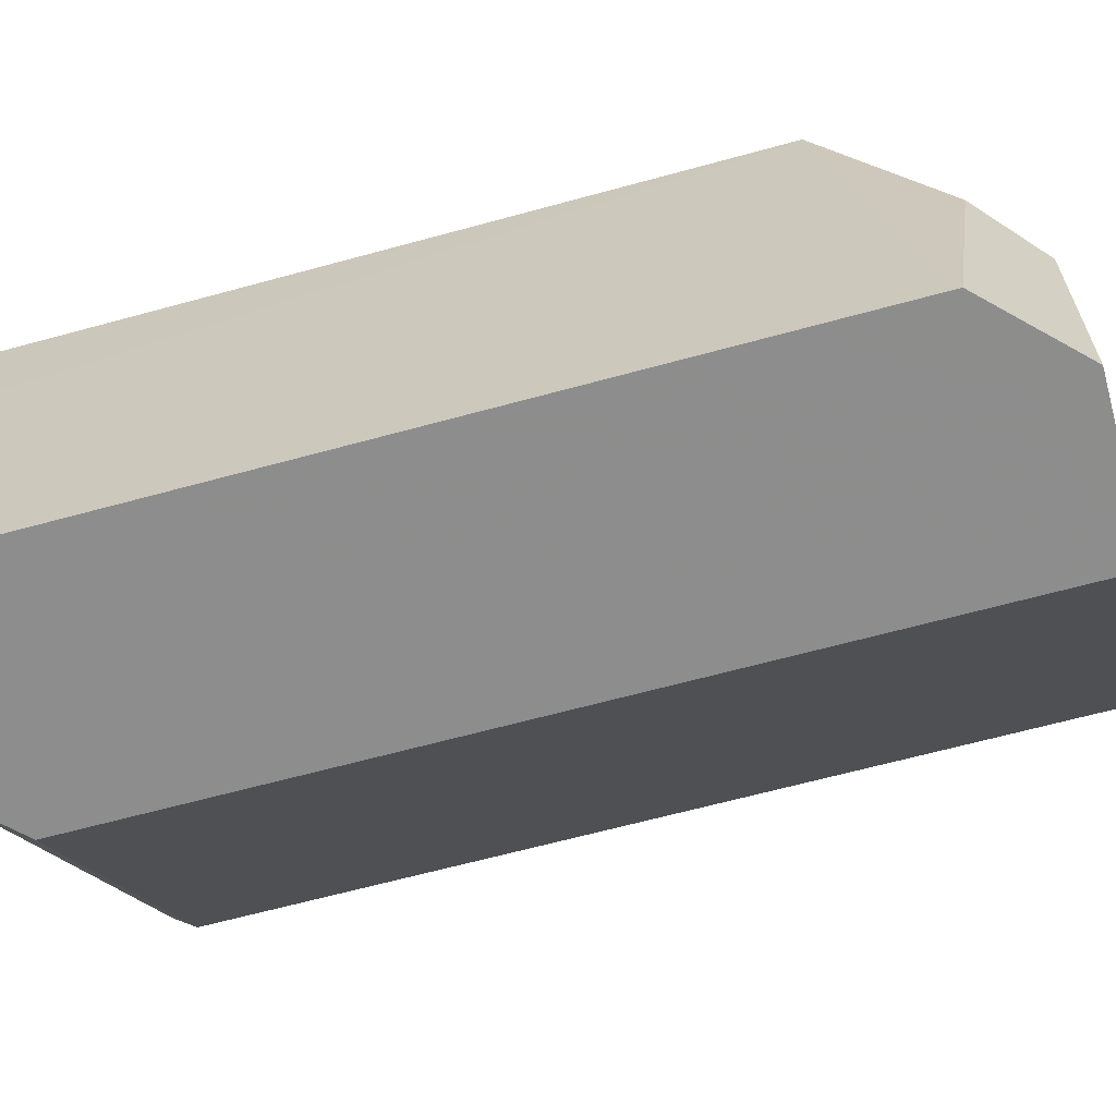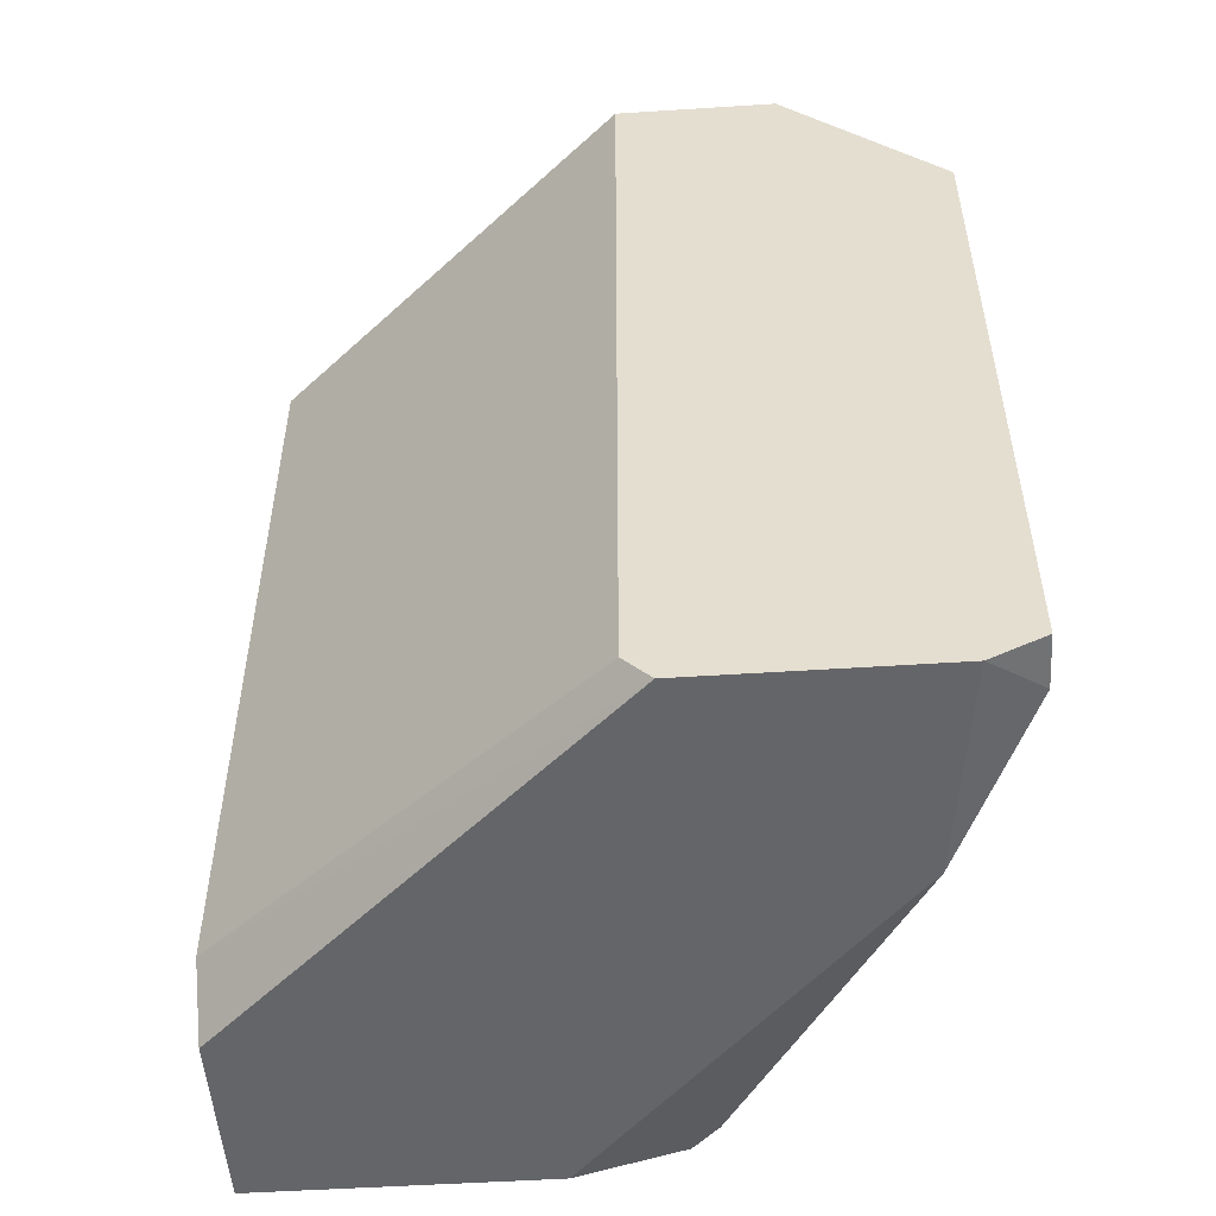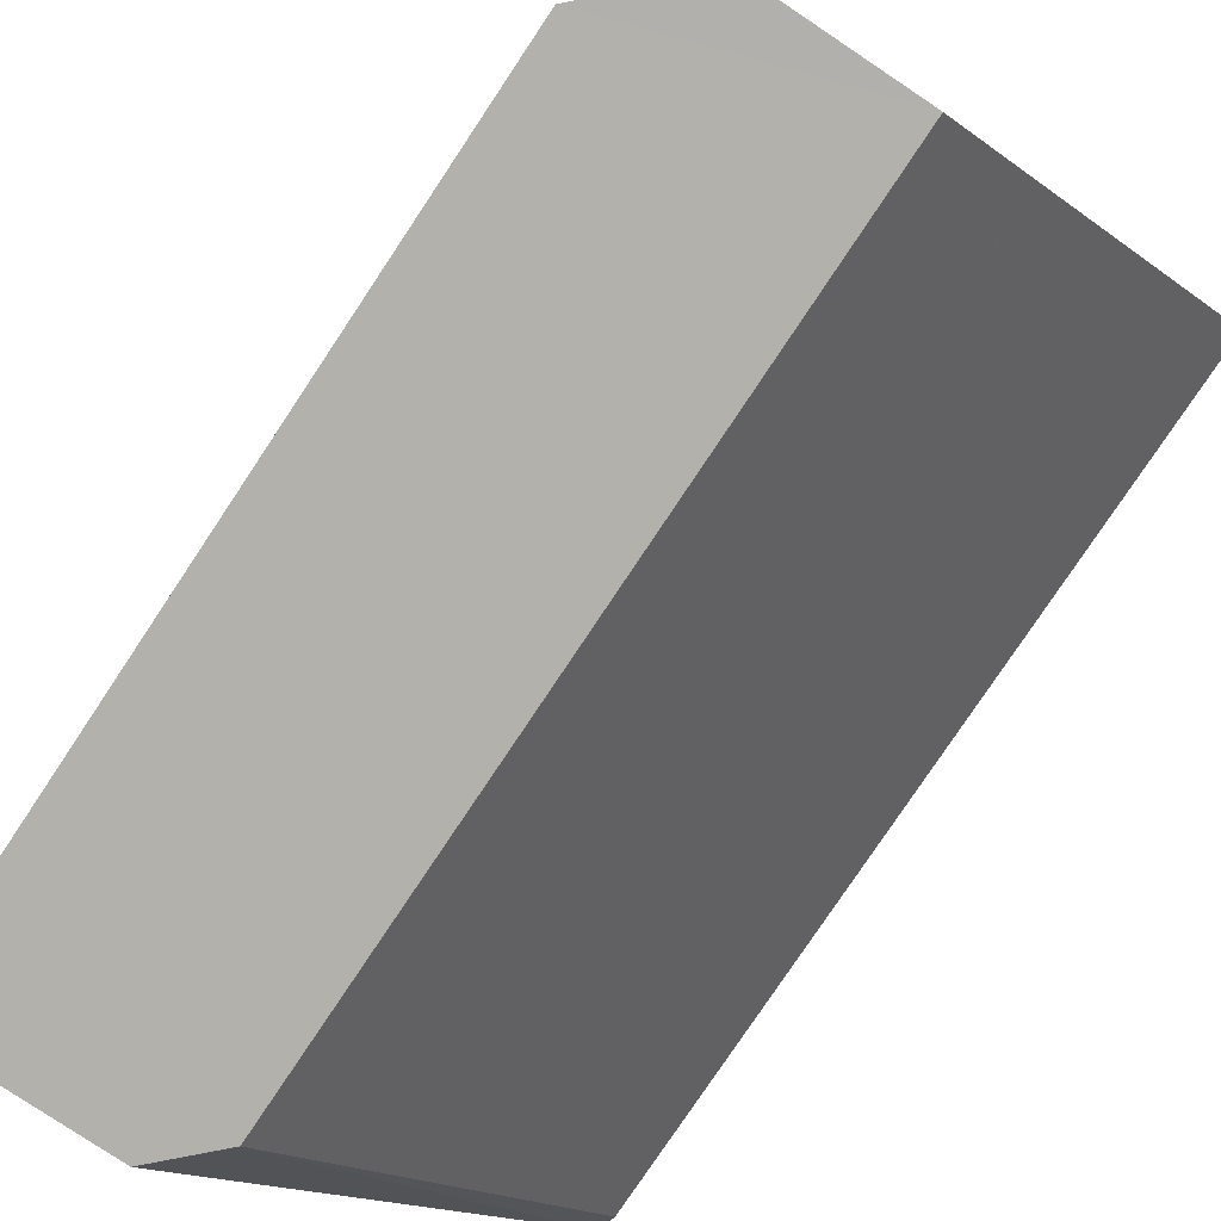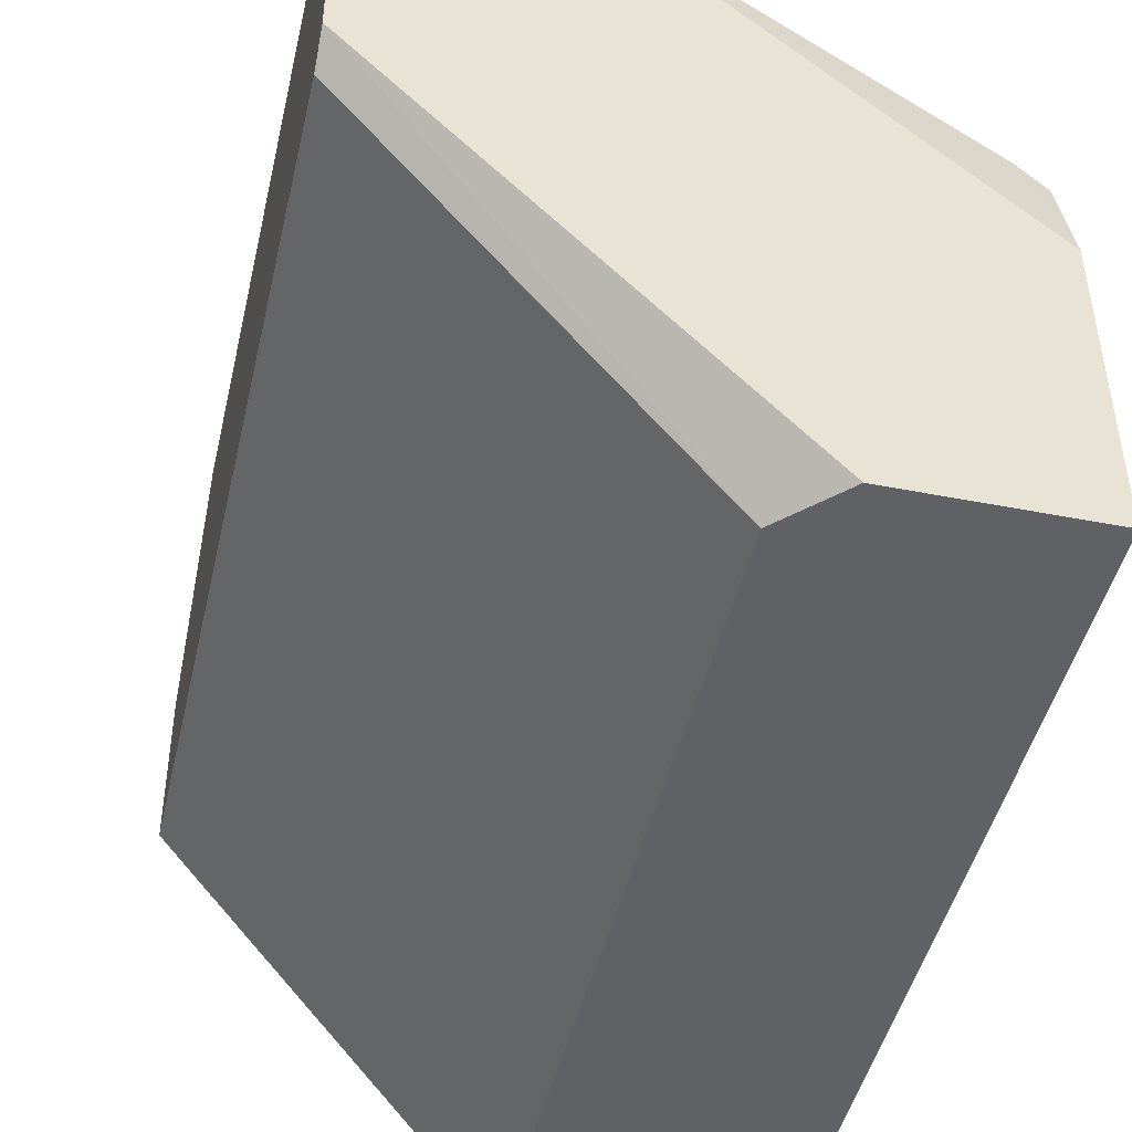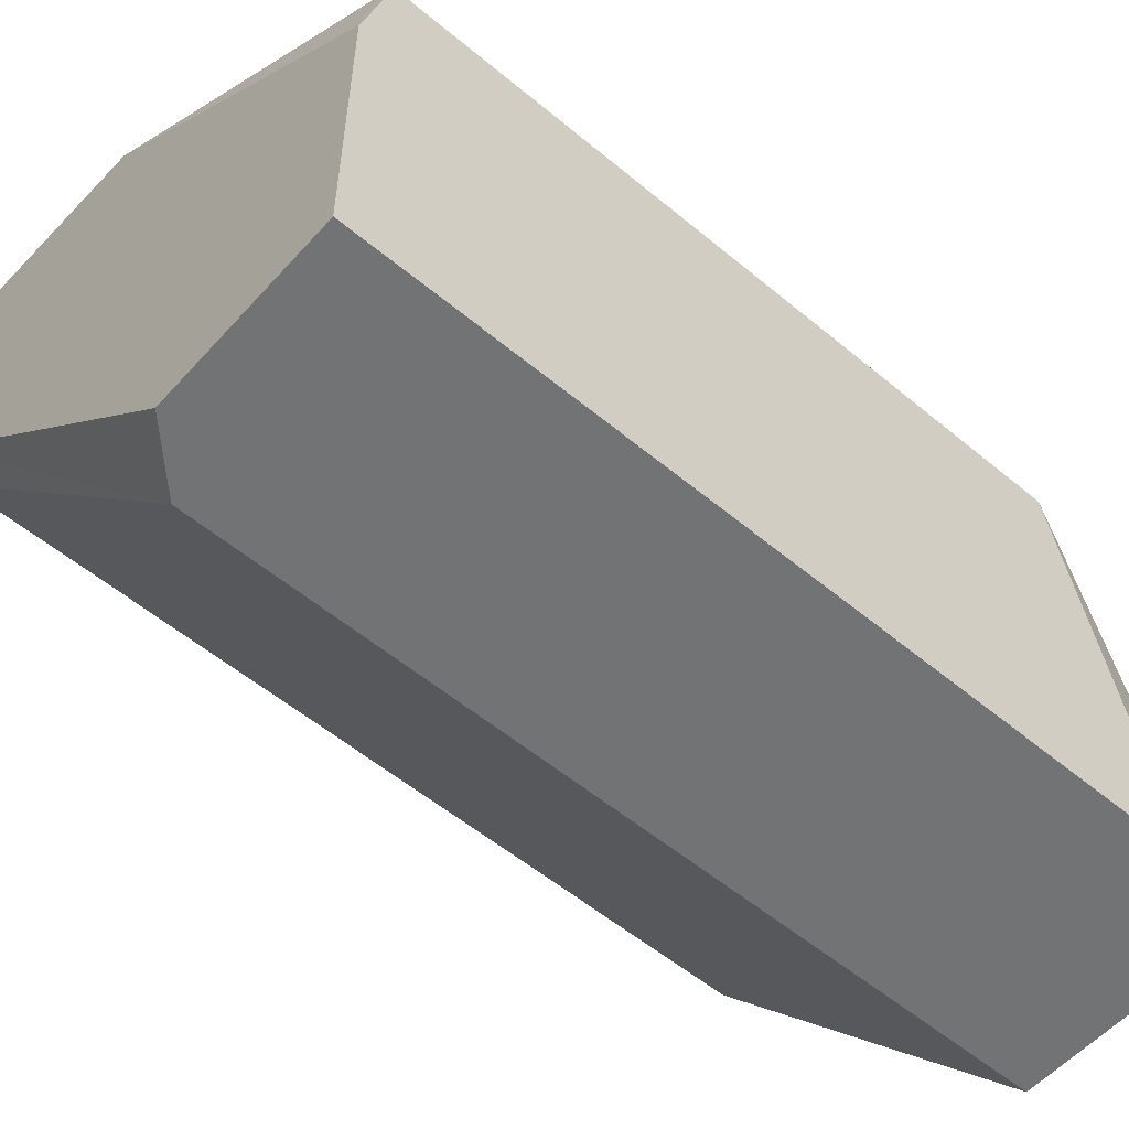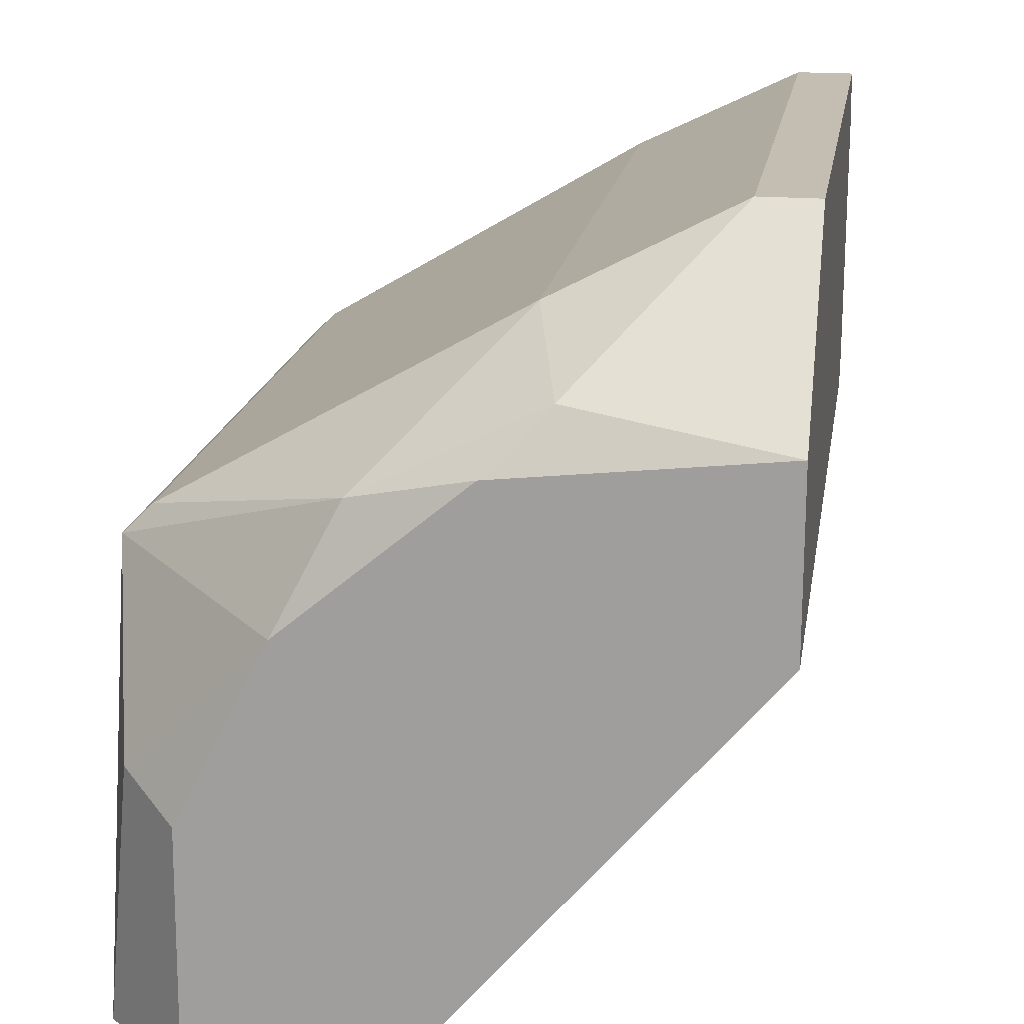
<metadata>
{"format":"obj","ext":"obj","renderer":"f3d","projection":"perspective","resolution":1024,"background":"white","views":[{"elev":-64.3,"azim":-74.5,"up":"+Y"},{"elev":-51.6,"azim":93.7,"up":"+Z"},{"elev":-78.8,"azim":-33.7,"up":"+Y"},{"elev":-46.0,"azim":167.1,"up":"+Y"},{"elev":-55.6,"azim":-131.2,"up":"+Y"},{"elev":17.1,"azim":8.6,"up":"+Y"}]}
</metadata>
<code>
v -0.000639 0.001934 0.001659
v -0.002152 -0.000311 -0.001777
v -0.002147 0.000869 -0.001777
v 0.000114 0.002255 -0.001776
v -0.001185 -0.000318 0.001766
v -0.002145 0.001296 0.001122
v 0.000109 0.001181 -0.001669
v 0.000109 0.001179 0.001767
v -0.002152 -0.000313 0.001444
v -0.001185 -0.000316 -0.001562
v -0.000746 0.002151 -0.001776
v -0.0001 0.002469 0.001123
v -0.001826 0.000544 0.001766
v -0.002037 0.001405 -0.001669
v 0.000112 0.001823 0.001767
v 0.000115 0.00247 -0.001668
v -0.000746 0.002149 0.00123
v -0.0014 -0.000315 -0.001777
v 0.000115 0.002468 0.001123
v -0.001284 0.001615 0.001659
v -0.0001 0.002471 -0.001668
v -0.002037 0.001403 0.001122
v -0.001829 -0.000315 0.001766
v 0.000109 0.001288 -0.001777
v -0.001501 0.001186 0.001767
v -0.002145 0.001298 -0.001669
v -0.00204 0.000652 0.001551
v -0.000855 0.00172 0.001767
f 20 25 28
f 2 3 4
f 3 2 6
f 5 7 8
f 7 4 8
f 2 5 9
f 6 2 9
f 5 2 10
f 7 5 10
f 4 3 11
f 5 8 13
f 11 3 14
f 8 4 15
f 12 1 15
f 13 8 15
f 15 4 16
f 12 11 17
f 1 12 17
f 11 14 17
f 2 4 18
f 10 2 18
f 12 15 19
f 16 12 19
f 15 16 19
f 1 17 20
f 4 11 21
f 11 12 21
f 16 4 21
f 12 16 21
f 14 6 22
f 17 14 22
f 6 20 22
f 20 17 22
f 9 5 23
f 5 13 23
f 13 9 23
f 4 7 24
f 7 10 24
f 18 4 24
f 10 18 24
f 13 15 25
f 20 6 25
f 3 6 26
f 14 3 26
f 6 14 26
f 6 9 27
f 9 13 27
f 25 6 27
f 13 25 27
f 15 1 28
f 1 20 28
f 25 15 28

</code>
